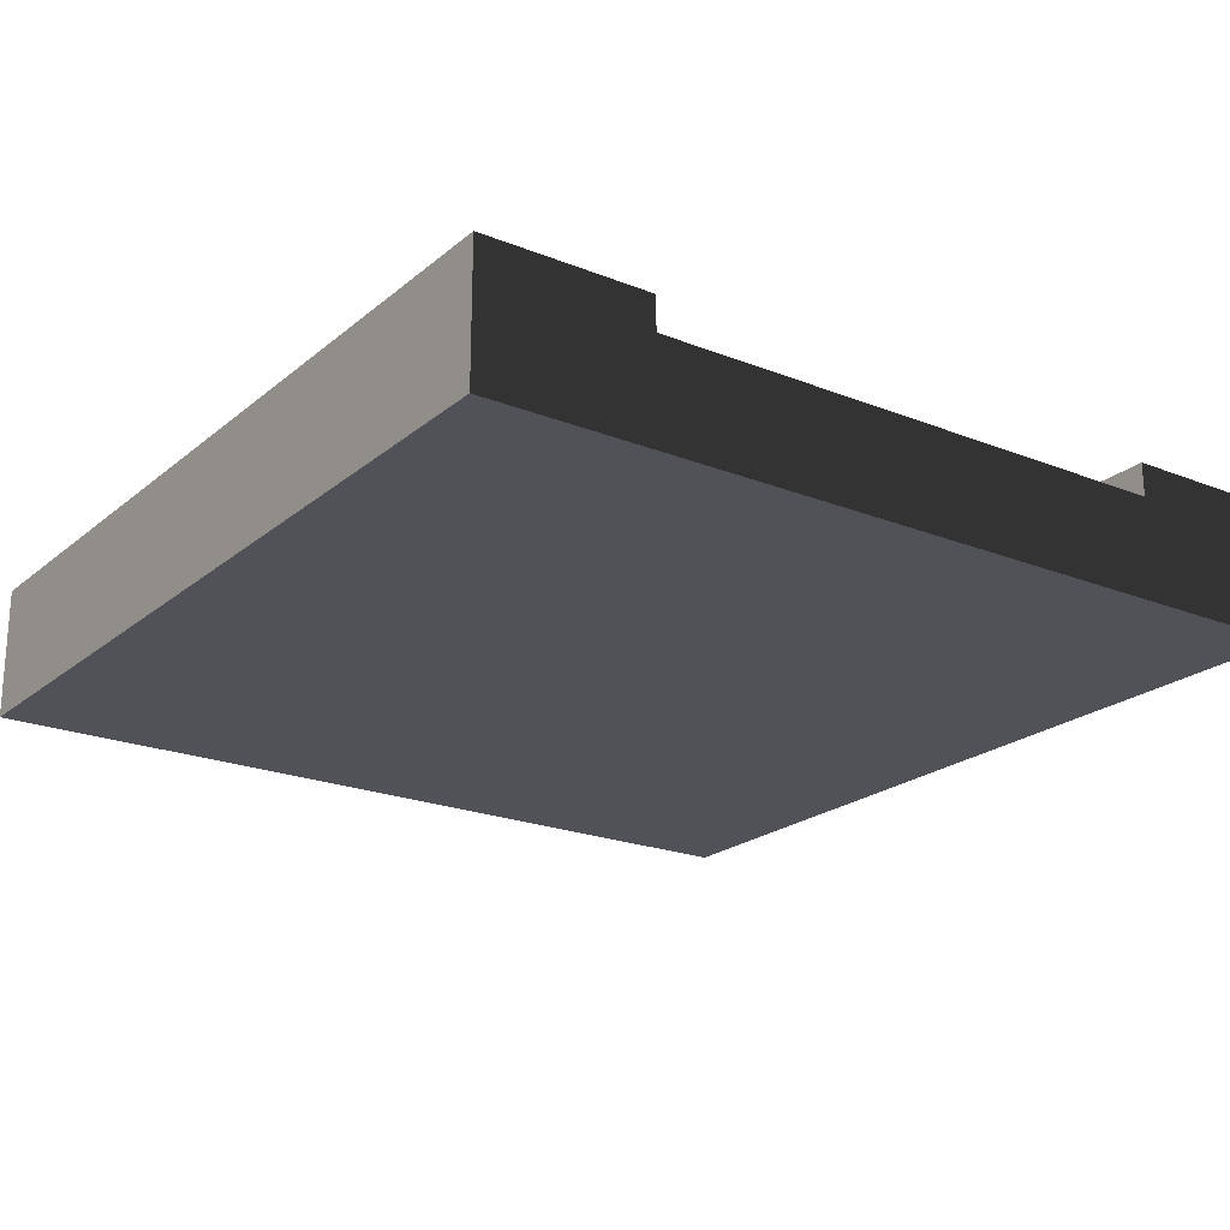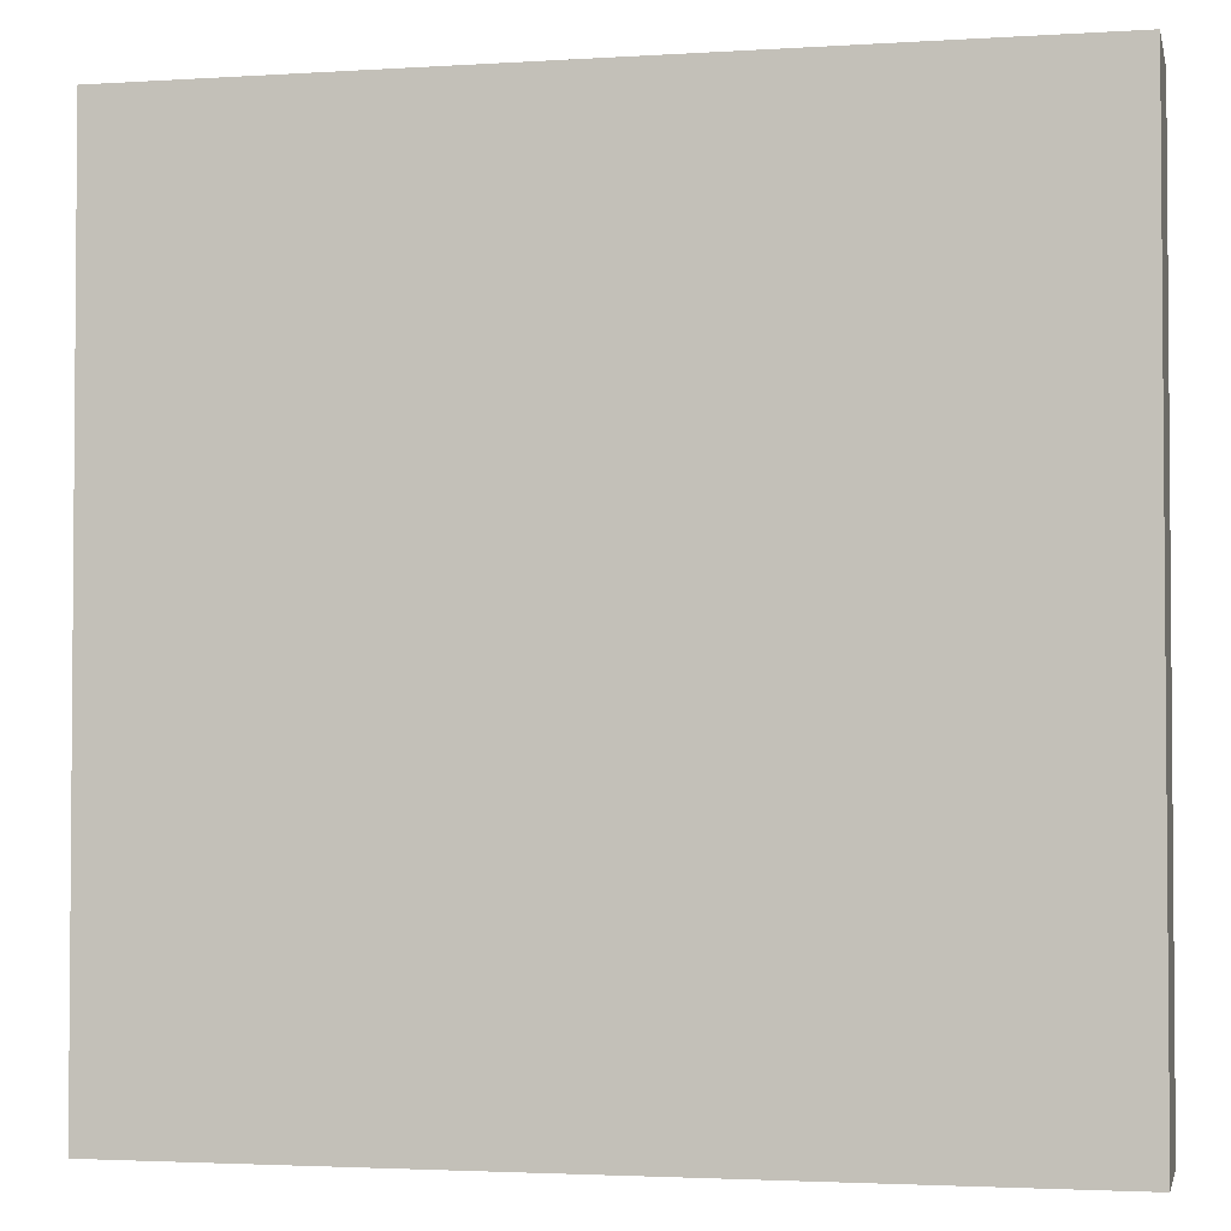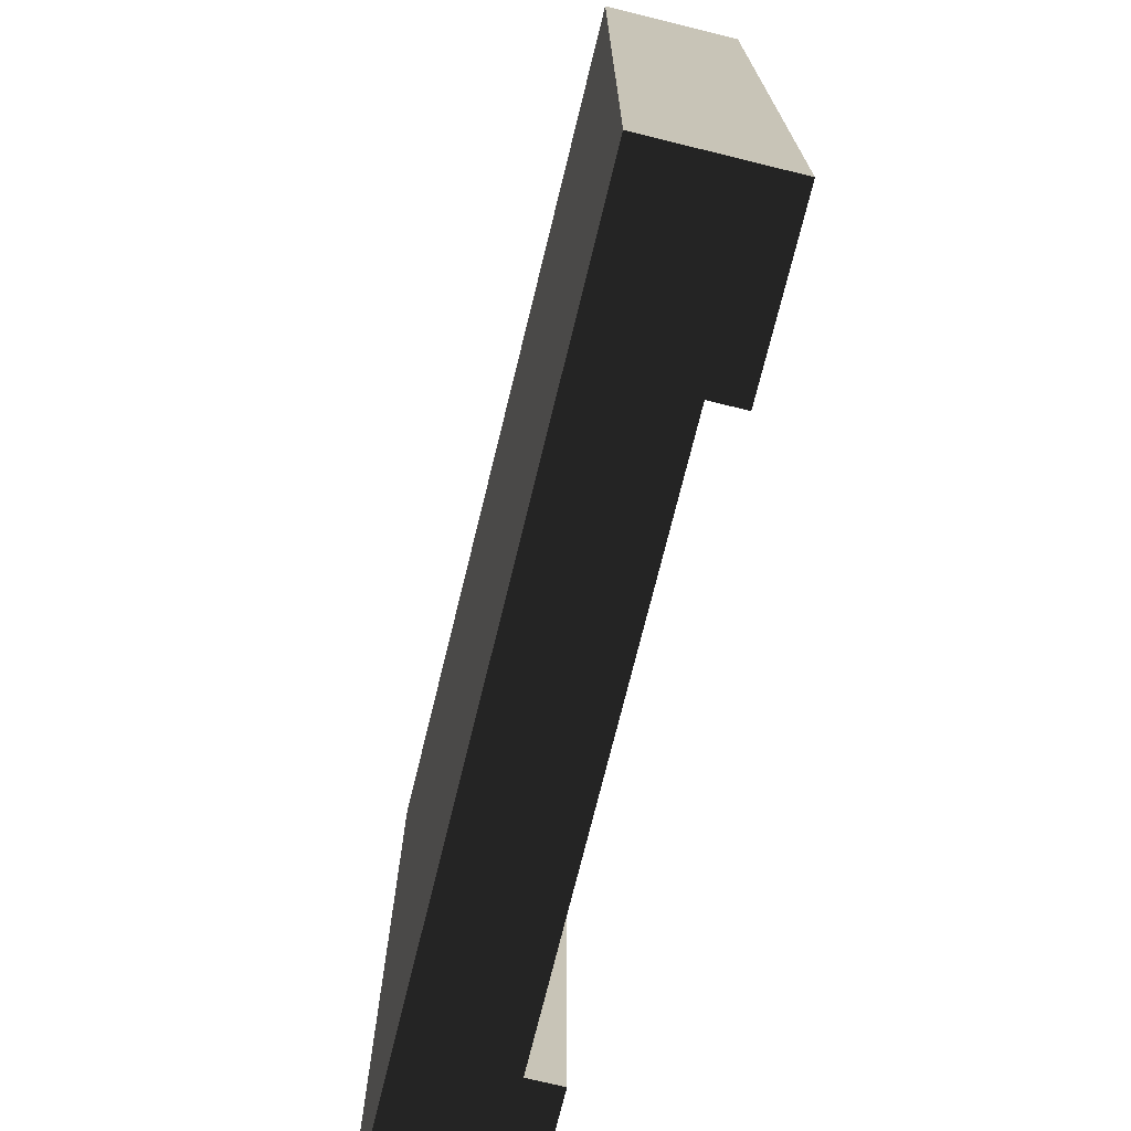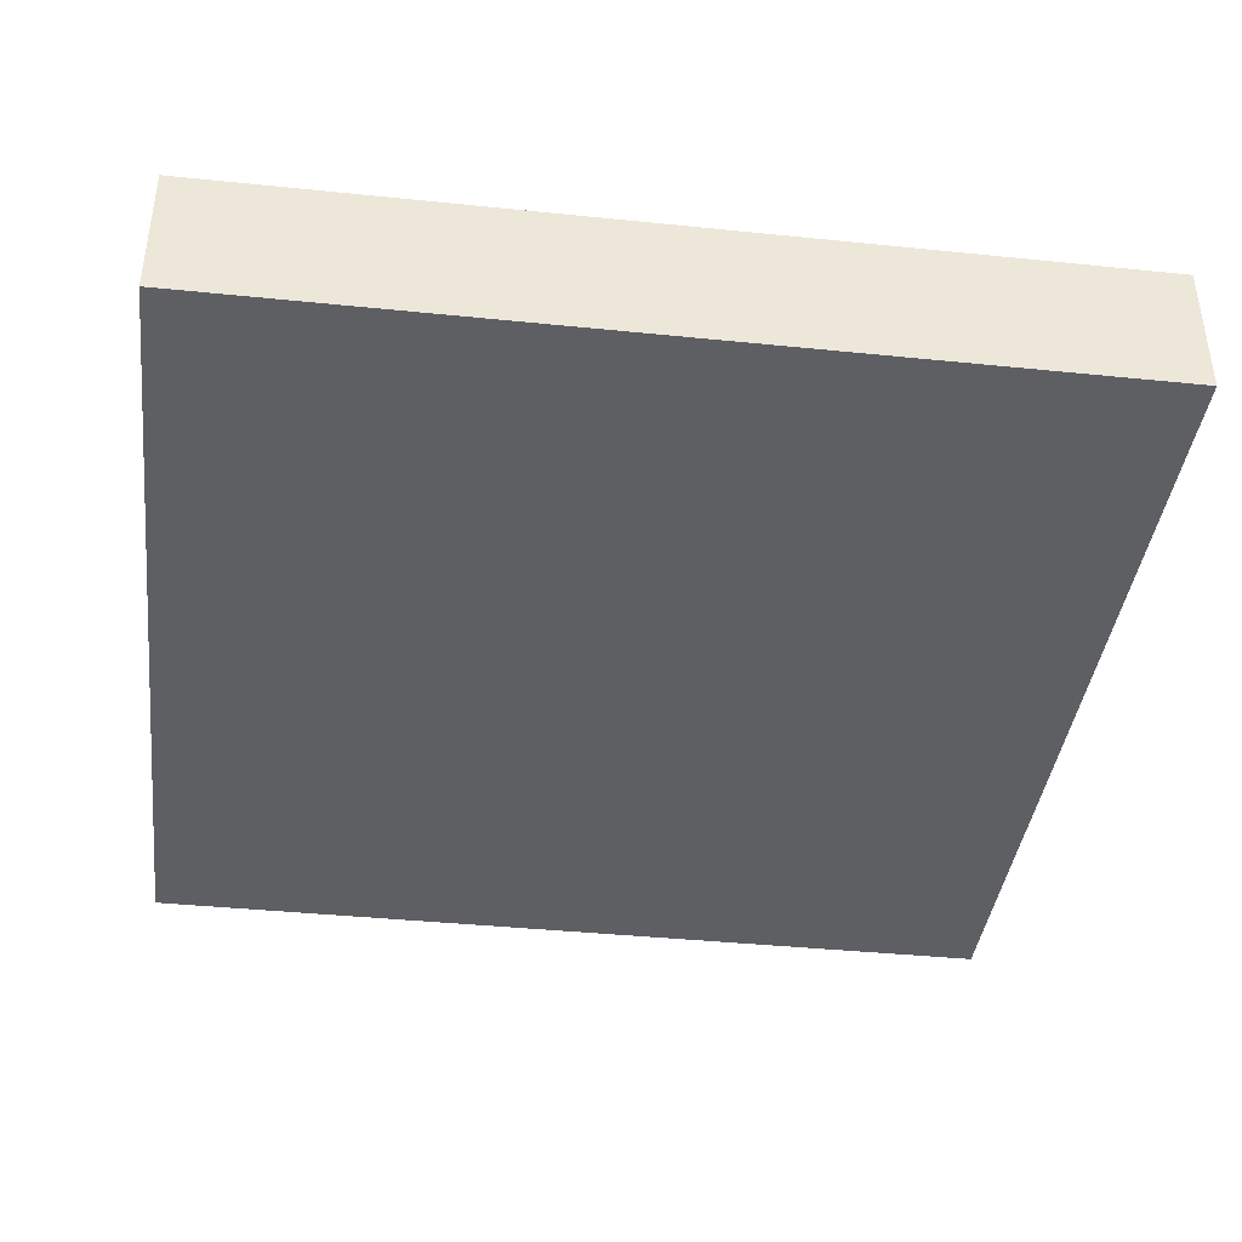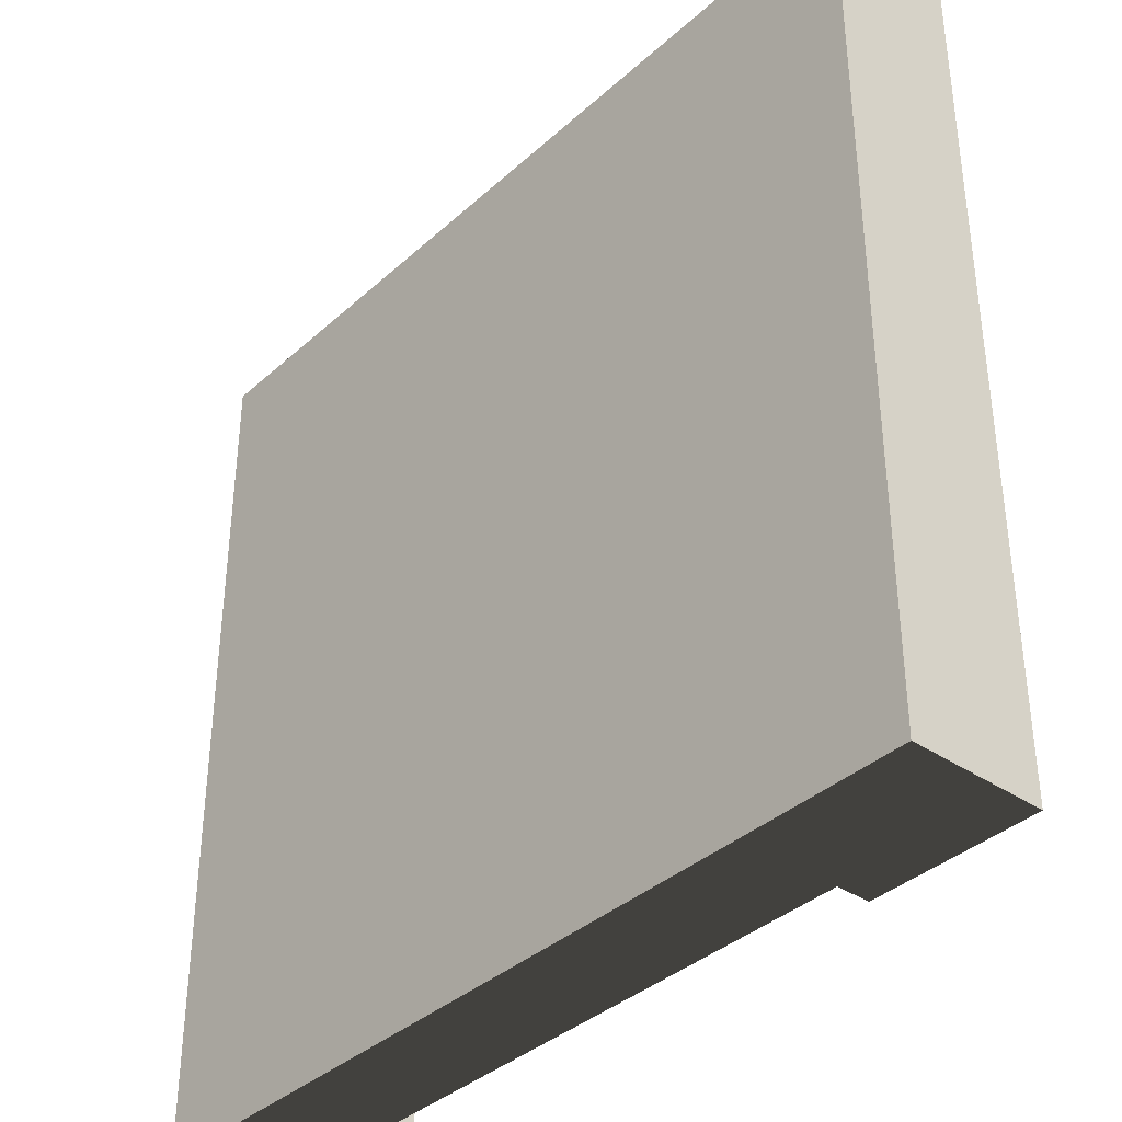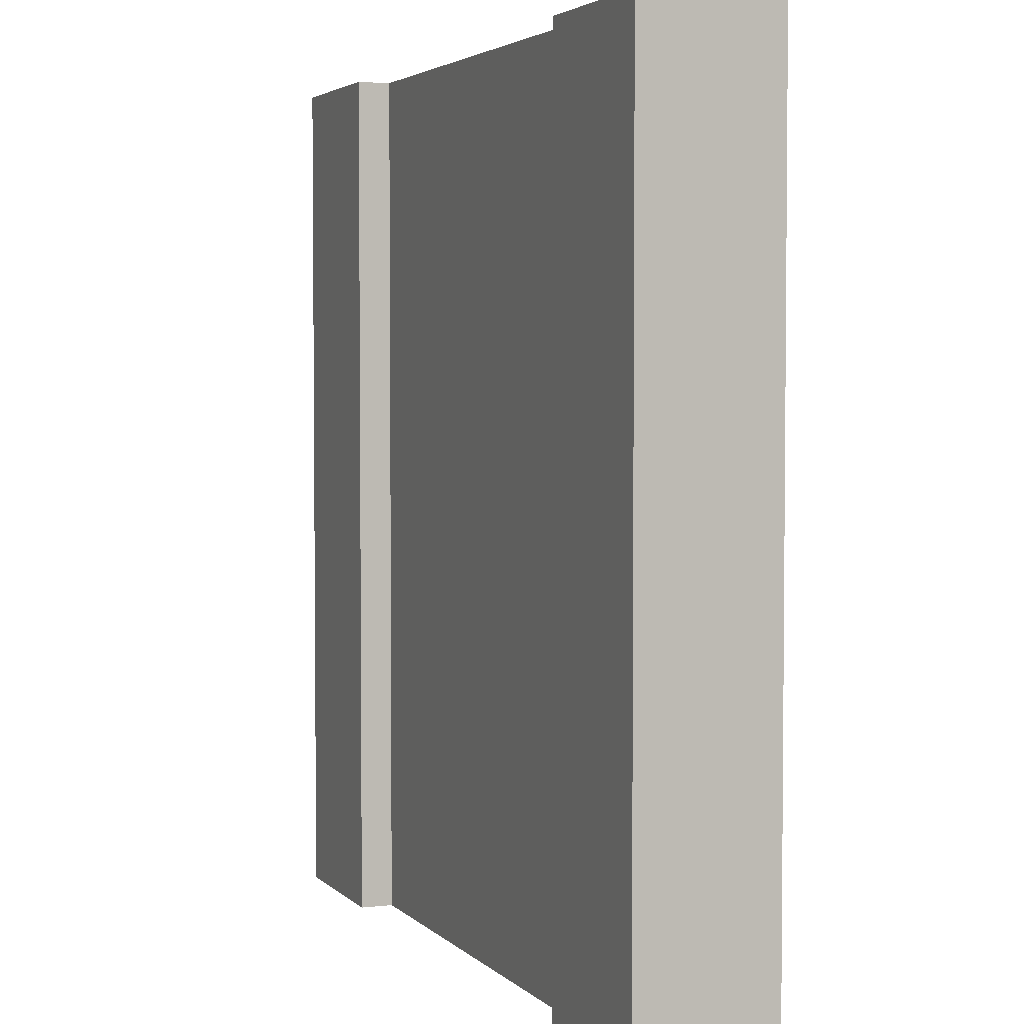
<metadata>
{"format":"obj","ext":"obj","renderer":"f3d","projection":"perspective","resolution":1024,"background":"white","views":[{"elev":-21.5,"azim":-35.2,"up":"+Y"},{"elev":-2.7,"azim":12.4,"up":"+Z"},{"elev":-73.1,"azim":76.2,"up":"+Z"},{"elev":-40.1,"azim":82.8,"up":"+Y"},{"elev":-37.3,"azim":48.9,"up":"+Z"},{"elev":3.5,"azim":-111.3,"up":"+Z"}]}
</metadata>
<code>
o tile_straight
v -2 0.25 3.25
v 2 0.25 3.25
v 3.25 -0.5 3.25
v -3.25 -0.5 3.25
v -2 0.25 -3.25
v 2 0.25 -3.25
v 3.25 -0.5 -3.25
v -3.25 -0.5 -3.25
v 2 0.5 3.25
v 2 0.5 -3.25
v 3.25 0.5 -3.25
v 3.25 0.5 3.25
v -2 0.5 -3.25
v -2 0.5 3.25
v -3.25 0.5 3.25
v -3.25 0.5 -3.25
f 4 3 2 1
f 7 8 5 6
f 1 2 6 5
f 8 7 3 4
f 10 6 2 9
f 11 7 6 10
f 12 3 7 11
f 9 2 3 12
f 12 11 10 9
f 14 1 5 13
f 15 4 1 14
f 16 8 4 15
f 13 5 8 16
f 16 15 14 13

</code>
